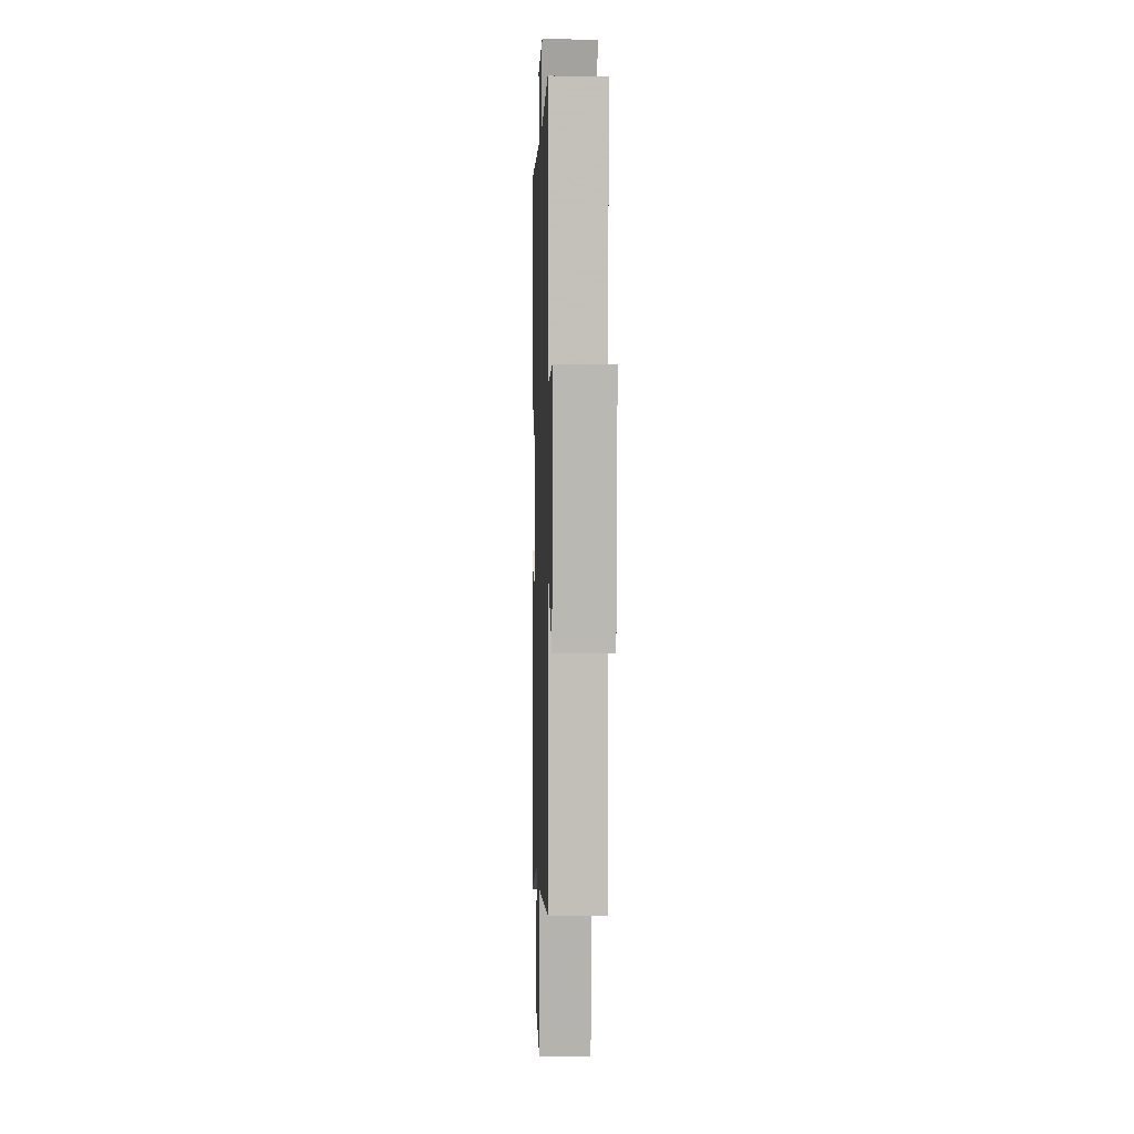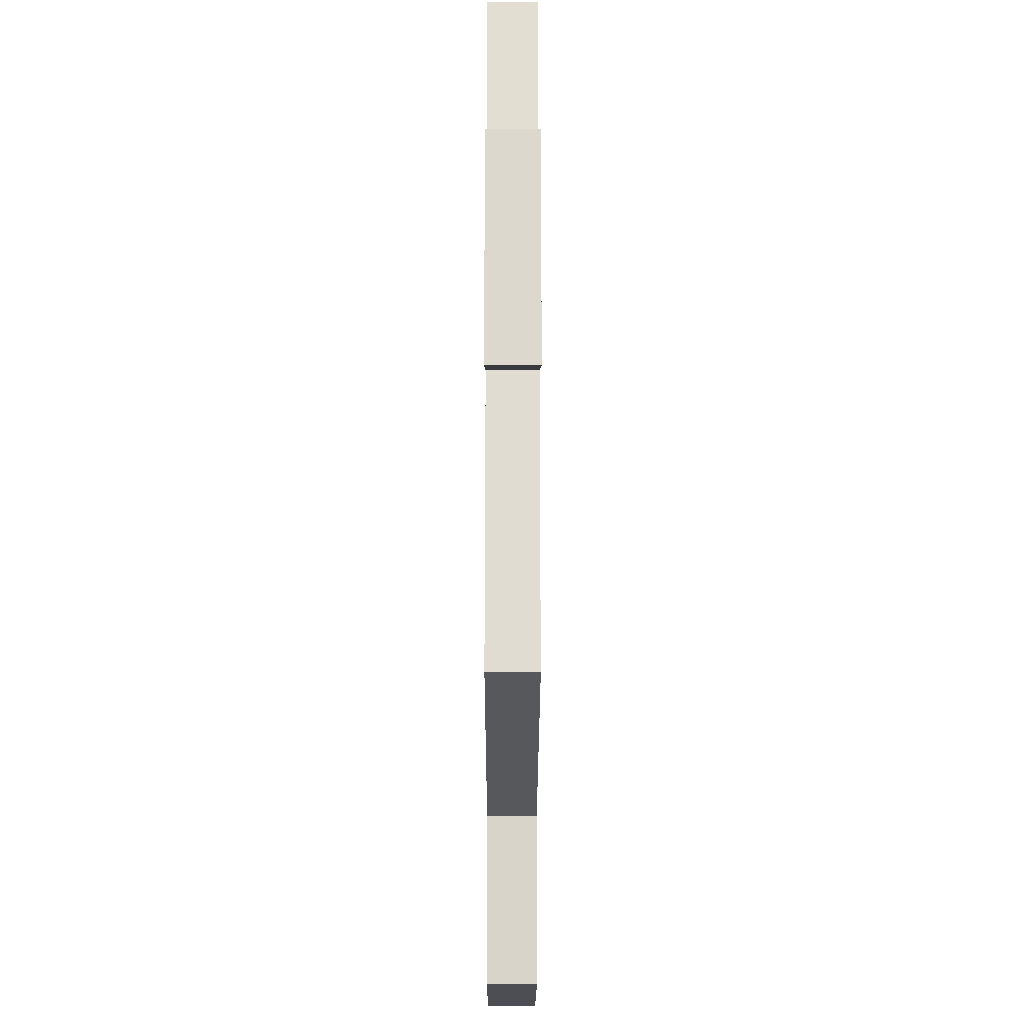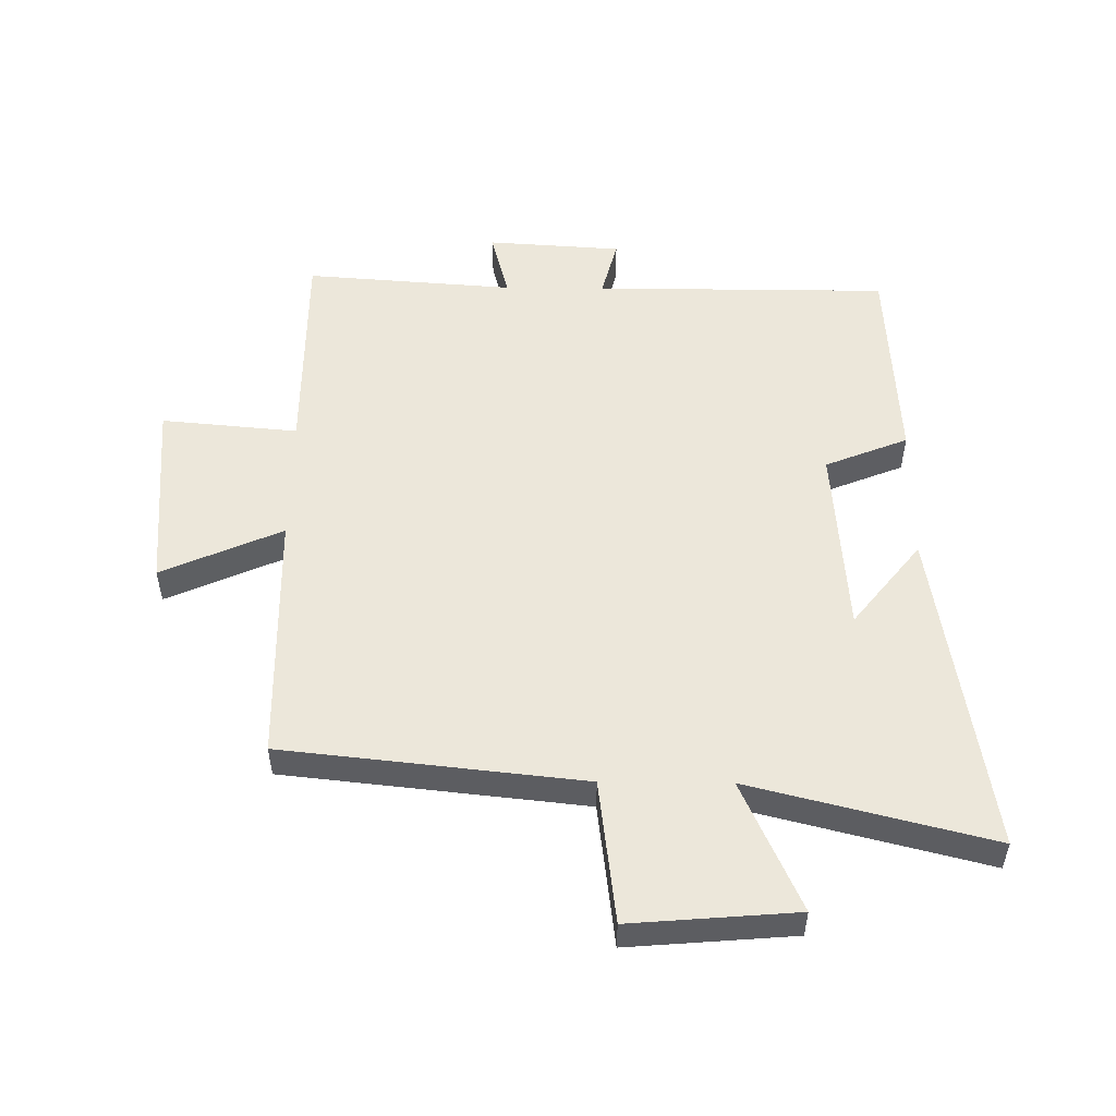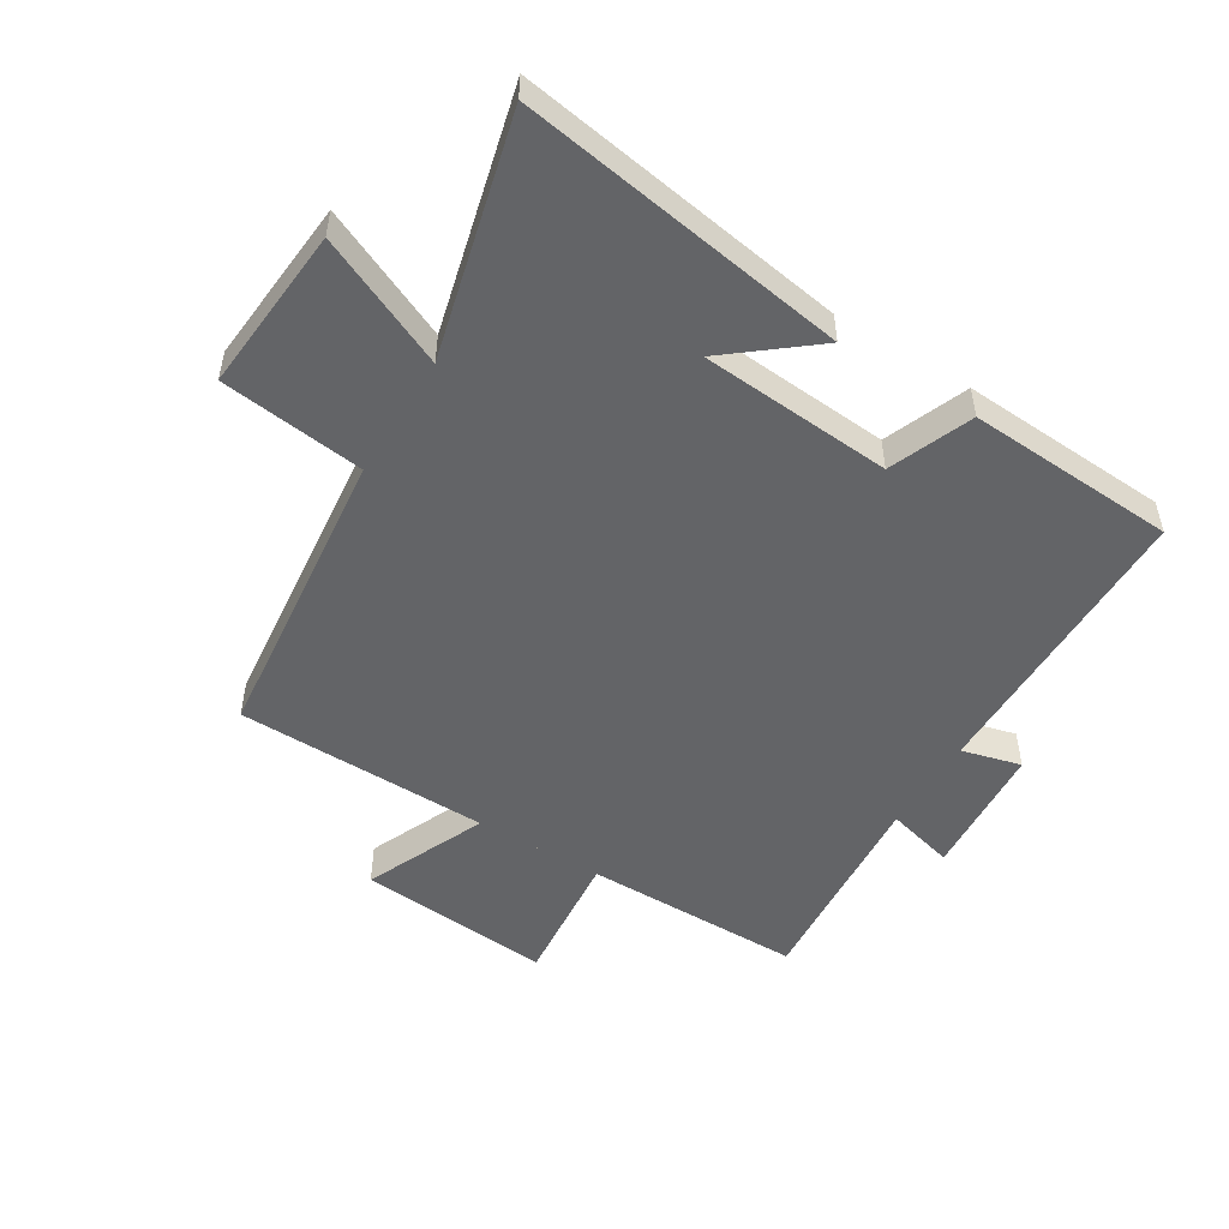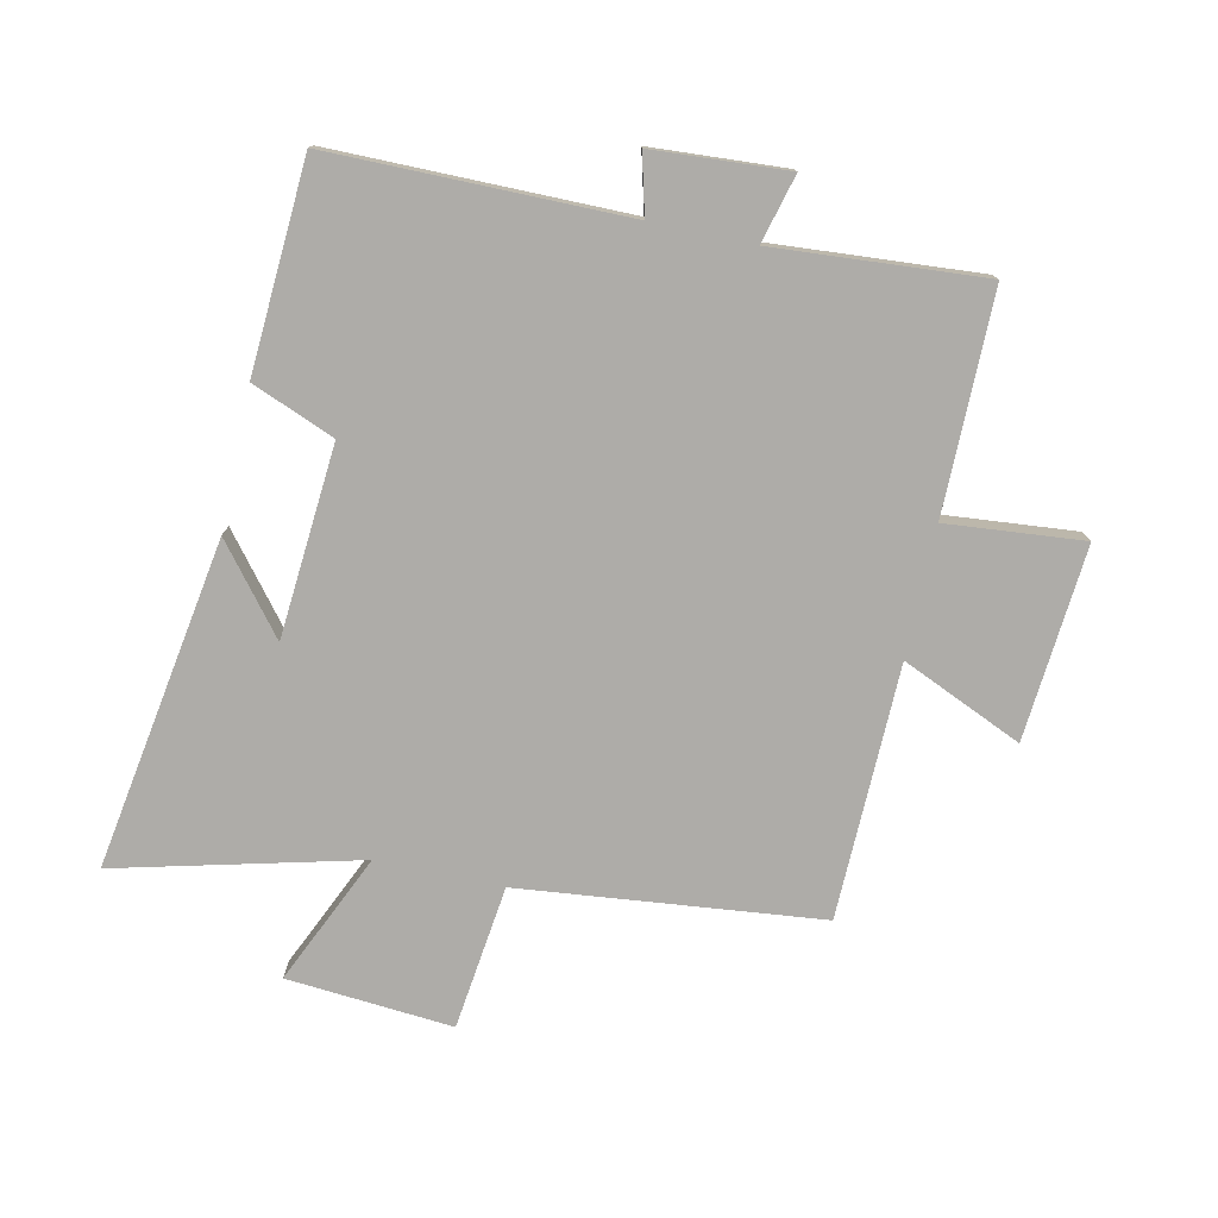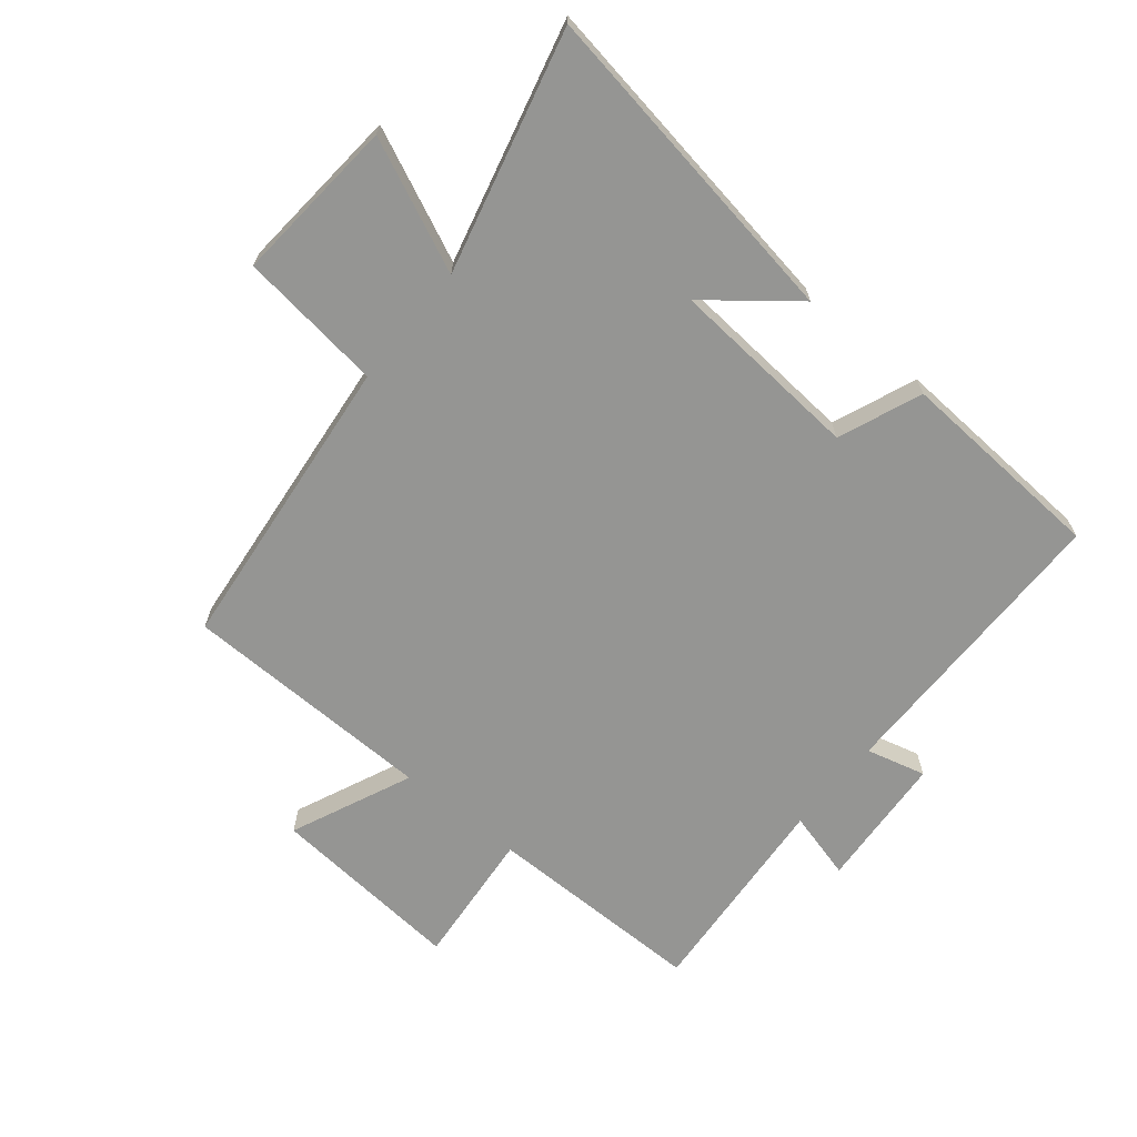
<metadata>
{"format":"obj","ext":"obj","renderer":"f3d","projection":"perspective","resolution":1024,"background":"white","views":[{"elev":2.9,"azim":88.3,"up":"+Z"},{"elev":-22.1,"azim":89.9,"up":"+Z"},{"elev":52.5,"azim":-179.4,"up":"+Y"},{"elev":-51.2,"azim":-121.4,"up":"+Y"},{"elev":-76.8,"azim":-12.2,"up":"+Y"},{"elev":-67.3,"azim":-129.3,"up":"+Y"}]}
</metadata>
<code>
v -0.48 0.07 0.499
v -0.003 0.07 0.5
v -0.028 0.07 0.596
v 0.19 0.07 0.61
v 0.161 0.07 0.5
v 0.5 0.07 0.525
v 0.5 0.07 0.17
v 0.721 0.07 0.19
v 0.695 0.07 -0.124
v 0.5 0.07 -0.038
v 0.492 0.07 -0.448
v 0.006 0.07 -0.5
v -0.023 0.07 -0.733
v -0.291 0.07 -0.711
v -0.196 0.07 -0.5
v -0.586 0.07 -0.598
v -0.5 0.07 -0.065
v -0.39 0.07 -0.203
v -0.366 0.07 0.107
v -0.5 0.07 0.161
v -0.48 0 0.499
v -0.003 0 0.5
v -0.028 0 0.596
v 0.19 0 0.61
v 0.161 0 0.5
v 0.5 0 0.525
v 0.5 0 0.17
v 0.721 0 0.19
v 0.695 0 -0.124
v 0.5 0 -0.038
v 0.492 0 -0.448
v 0.006 0 -0.5
v -0.023 0 -0.733
v -0.291 0 -0.711
v -0.196 0 -0.5
v -0.586 0 -0.598
v -0.5 0 -0.065
v -0.39 0 -0.203
v -0.366 0 0.107
v -0.5 0 0.161
f 19 20 1 2
f 18 19 2
f 15 16 17 18
f 15 18 2
f 12 13 14 15
f 10 11 12 15
f 10 15 2
f 7 8 9 10
f 5 6 7 10
f 5 10 2 3
f 3 4 5
f 22 21 40 39
f 22 39 38
f 38 37 36 35
f 22 38 35
f 35 34 33 32
f 35 32 31 30
f 22 35 30
f 30 29 28 27
f 30 27 26 25
f 23 22 30 25
f 25 24 23
f 1 21 22 2
f 2 22 23 3
f 3 23 24 4
f 4 24 25 5
f 5 25 26 6
f 6 26 27 7
f 7 27 28 8
f 8 28 29 9
f 9 29 30 10
f 10 30 31 11
f 11 31 32 12
f 12 32 33 13
f 13 33 34 14
f 14 34 35 15
f 15 35 36 16
f 16 36 37 17
f 17 37 38 18
f 18 38 39 19
f 19 39 40 20
f 20 40 21 1

</code>
